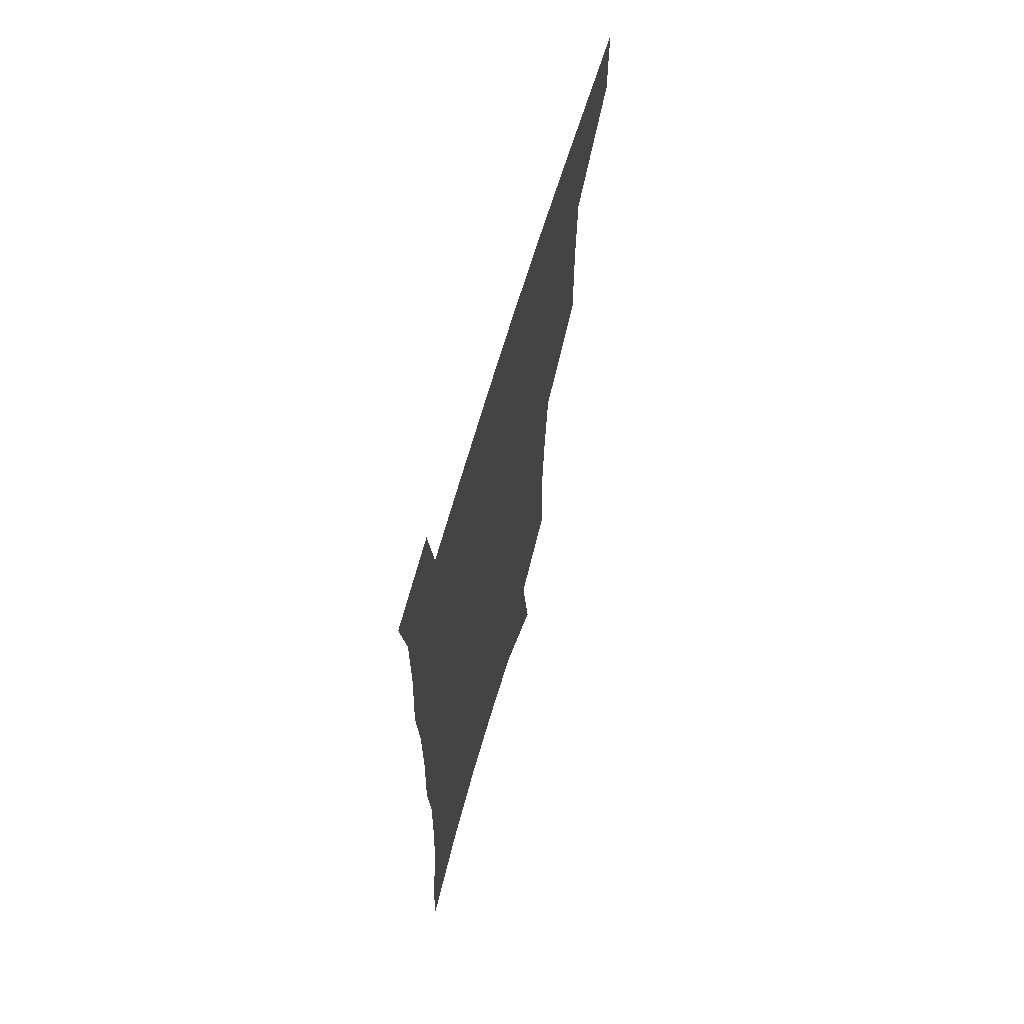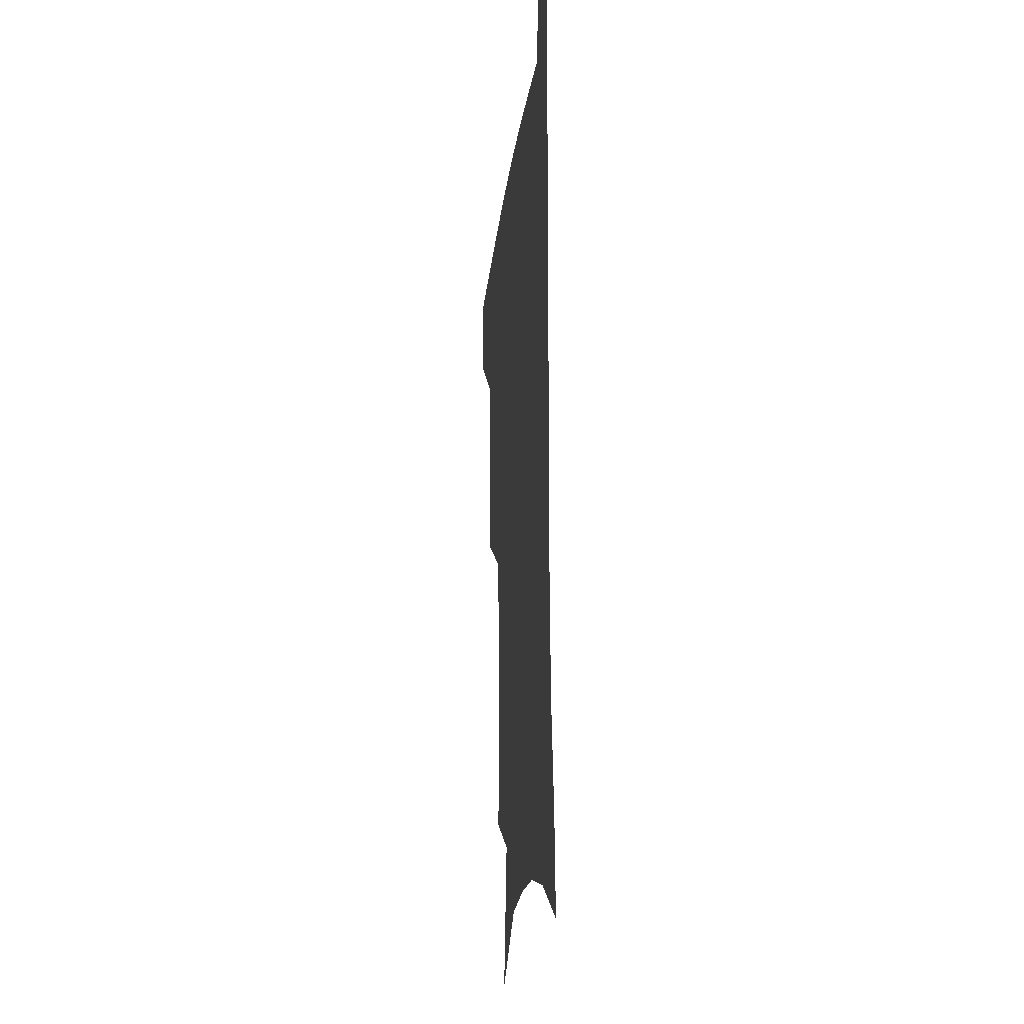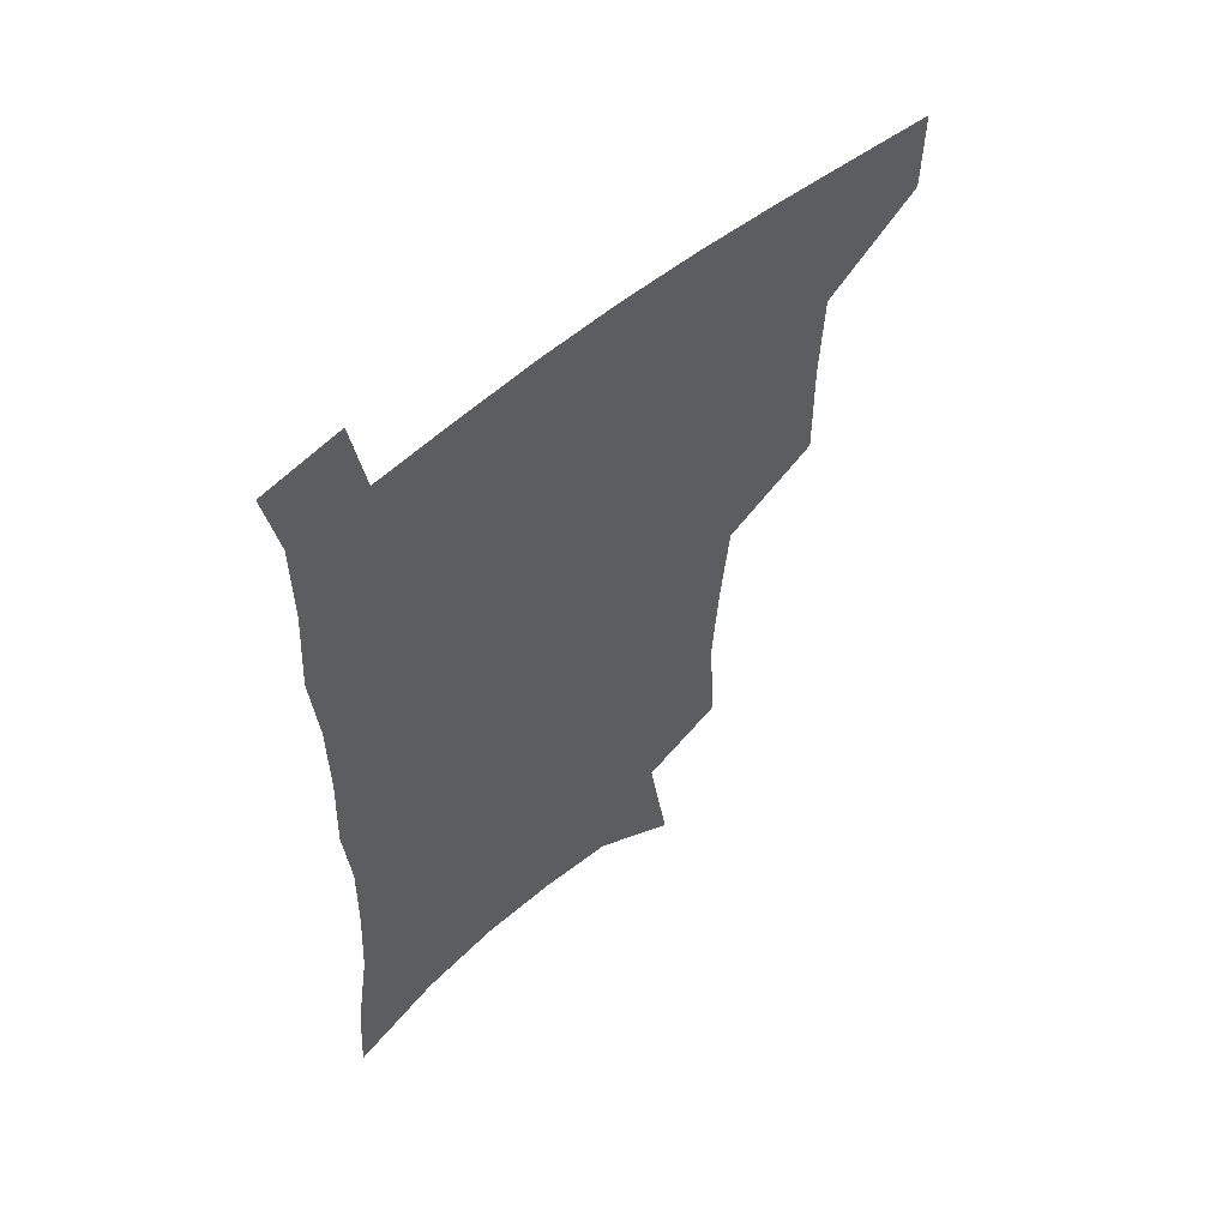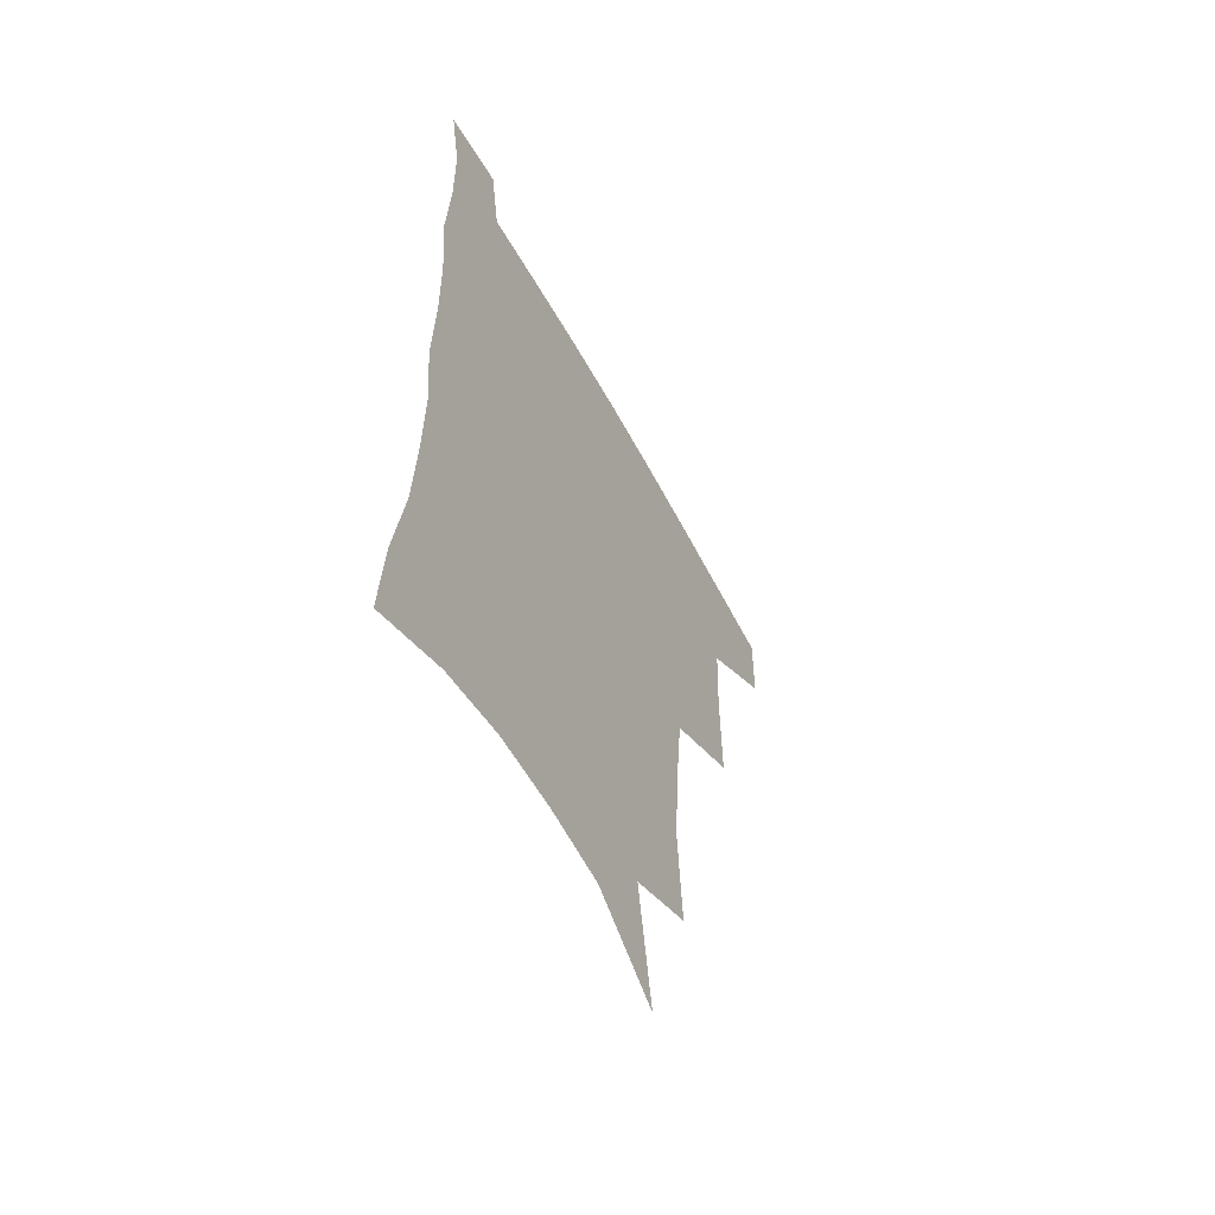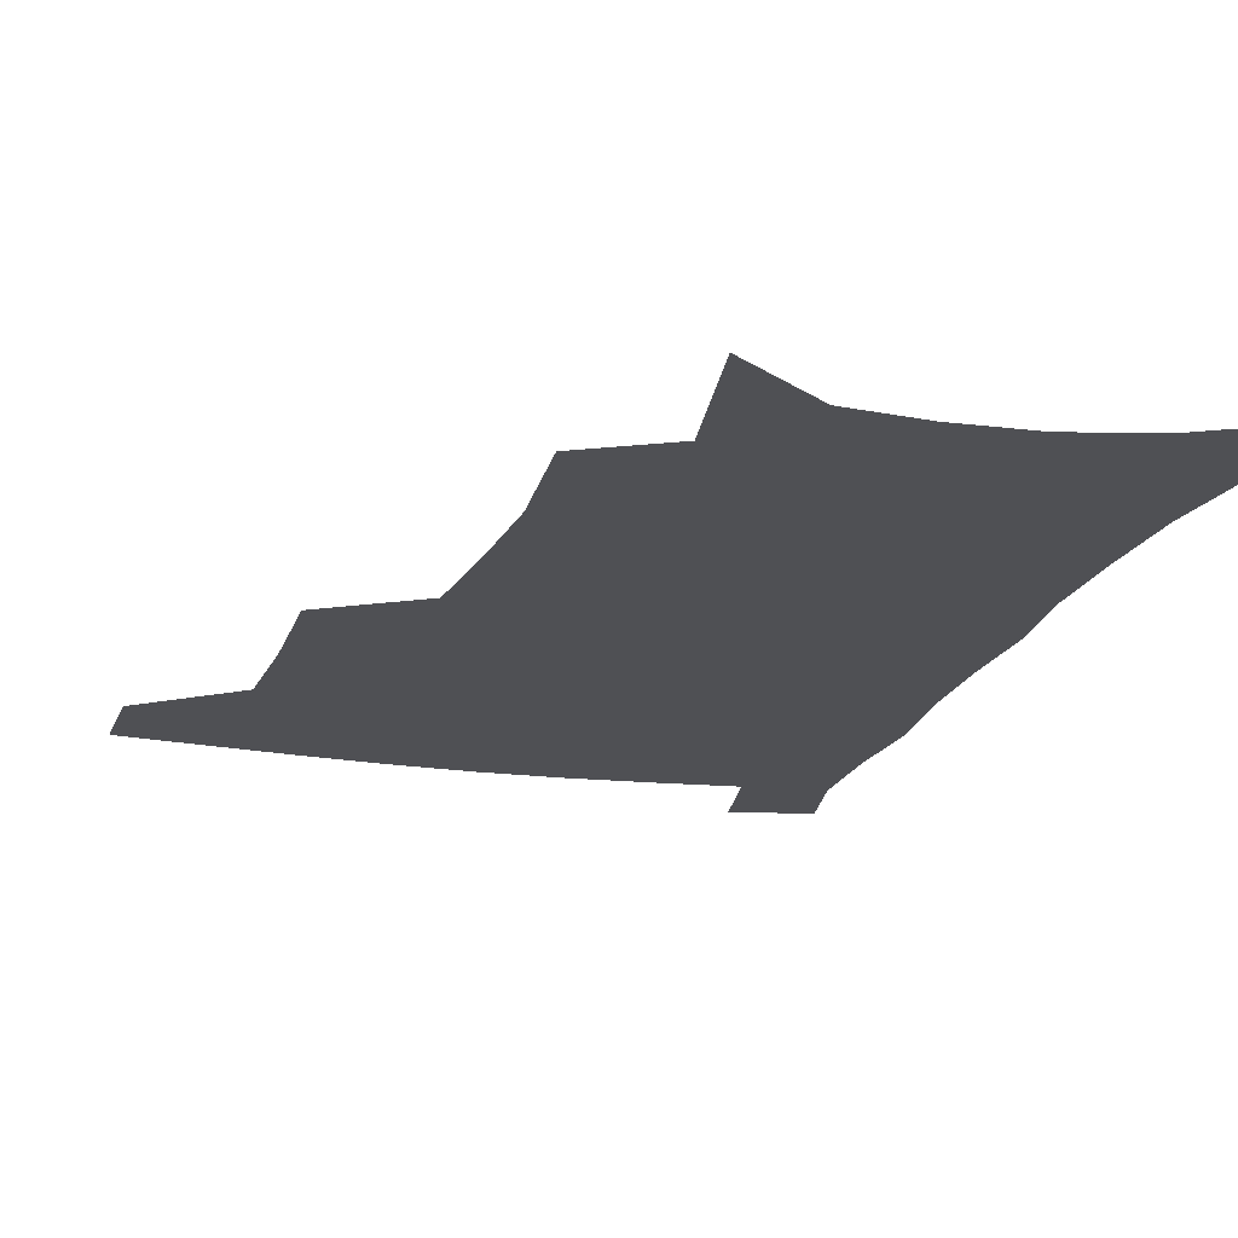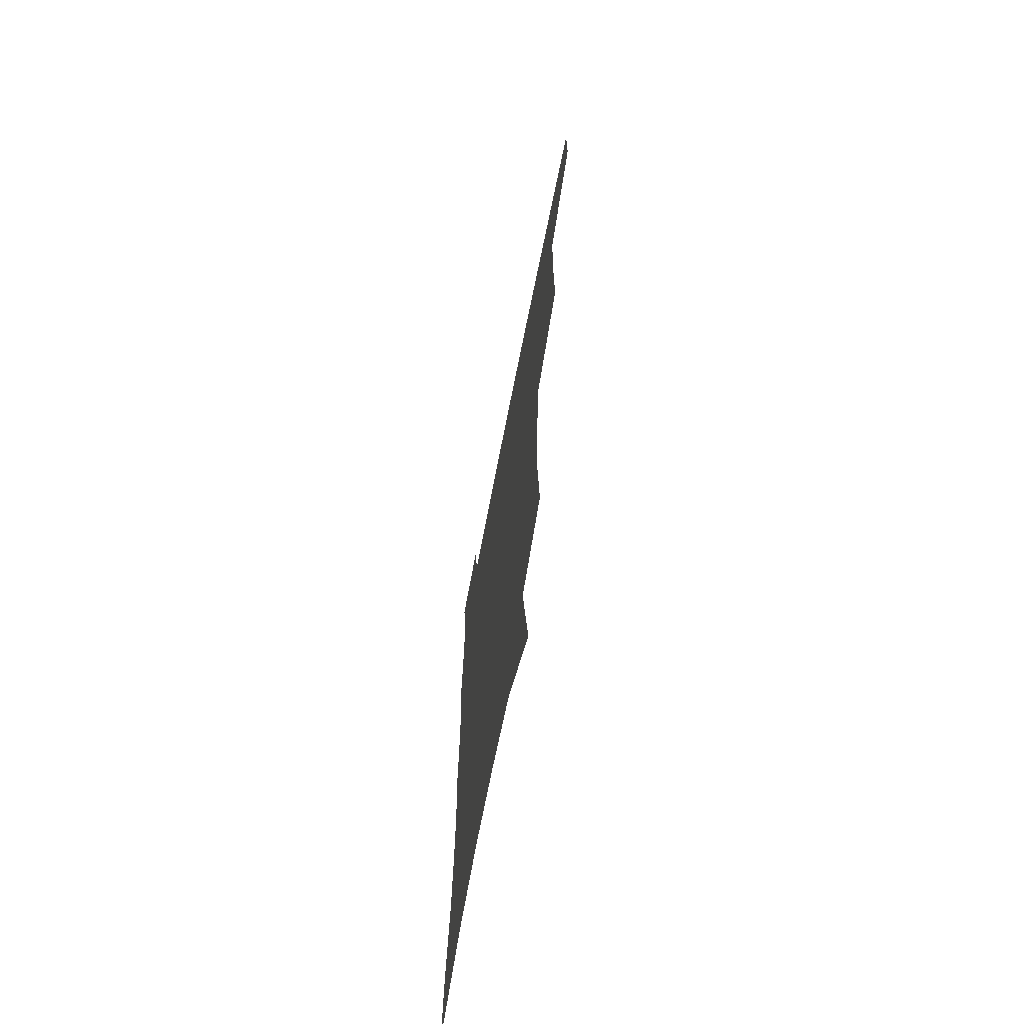
<metadata>
{"format":"obj","ext":"obj","renderer":"f3d","projection":"perspective","resolution":1024,"background":"white","views":[{"elev":66.6,"azim":106.4,"up":"+Y"},{"elev":-21.1,"azim":83.6,"up":"+Y"},{"elev":57.6,"azim":139.5,"up":"+Y"},{"elev":-59.4,"azim":118.4,"up":"+Y"},{"elev":-19.1,"azim":-16.0,"up":"+Z"},{"elev":-69.7,"azim":-101.2,"up":"+Y"}]}
</metadata>
<code>
v 483.7 475.9 0
v 483.4 506.1 0
v 518.8 376.7 0
v 519.2 415.7 0
v 517.8 449.3 0
v 516.4 479.5 0
v 513.2 509.1 0
v 555.6 249.1 0
v 558 289.2 0
v 555.9 322 0
v 552.4 356.5 0
v 550.4 392.7 0
v 548 422.8 0
v 547.5 453.8 0
v 545.4 482.2 0
v 542.3 511.8 0
v 577.2 184.2 0
v 584.7 234 0
v 583.5 267.6 0
v 584 306.8 0
v 581.2 336.6 0
v 578.6 367.5 0
v 577.7 400.5 0
v 577 429.8 0
v 576.1 457 0
v 574.9 483.7 0
v 571.4 513.9 0
v 607.9 205.6 0
v 609.2 243.3 0
v 607.7 274.6 0
v 607 313 0
v 605.1 342.7 0
v 603.9 374.6 0
v 603.1 403.8 0
v 602.8 432 0
v 602.6 458.3 0
v 602.4 484.7 0
v 600.2 514.5 0
v 634.7 207.7 0
v 633.2 246.8 0
v 631.7 280.6 0
v 630.1 314.3 0
v 628.8 346.9 0
v 628.1 375.6 0
v 627.8 405 0
v 627.8 434.2 0
v 628.6 458.7 0
v 629.4 484.6 0
v 628.9 513.5 0
v 661.9 206.4 0
v 658.3 243.1 0
v 655.6 278.5 0
v 653.3 313.8 0
v 652.6 343.8 0
v 652.7 372.3 0
v 653 401 0
v 652.7 431 0
v 654 457.6 0
v 655.8 484 0
v 658.5 510.7 0
v 689.9 199.1 0
v 683.8 238.3 0
v 680.7 272.3 0
v 679.5 303.9 0
v 678 336 0
v 678.1 365.8 0
v 678.3 395.8 0
v 678.8 425.3 0
v 680.7 453 0
v 681.9 481.3 0
v 685.9 507.5 0
v 691.1 537.5 0
v 721.8 182.5 0
v 719.7 215.4 0
v 714.2 251.9 0
v 712.4 283.8 0
v 711.8 315.2 0
v 714.2 343.9 0
v 713 377.1 0
v 713.3 409 0
v 715.9 438.8 0
v 713.9 472.4 0
v 714 504.5 0
v 719.3 532.1 0
f 5 6 1
f 1 6 2
f 6 7 2
f 11 12 3
f 3 12 4
f 12 13 4
f 4 13 5
f 13 14 5
f 5 14 6
f 14 15 6
f 6 15 7
f 15 16 7
f 18 19 8
f 8 19 9
f 19 20 9
f 9 20 10
f 20 21 10
f 10 21 11
f 21 22 11
f 11 22 12
f 22 23 12
f 12 23 13
f 23 24 13
f 13 24 14
f 24 25 14
f 14 25 15
f 25 26 15
f 15 26 16
f 26 27 16
f 17 28 18
f 28 29 18
f 18 29 19
f 29 30 19
f 19 30 20
f 30 31 20
f 20 31 21
f 31 32 21
f 21 32 22
f 32 33 22
f 22 33 23
f 33 34 23
f 23 34 24
f 34 35 24
f 24 35 25
f 35 36 25
f 25 36 26
f 36 37 26
f 26 37 27
f 37 38 27
f 28 39 29
f 39 40 29
f 29 40 30
f 40 41 30
f 30 41 31
f 41 42 31
f 31 42 32
f 42 43 32
f 32 43 33
f 43 44 33
f 33 44 34
f 44 45 34
f 34 45 35
f 45 46 35
f 35 46 36
f 46 47 36
f 36 47 37
f 47 48 37
f 37 48 38
f 48 49 38
f 39 50 40
f 50 51 40
f 40 51 41
f 51 52 41
f 41 52 42
f 52 53 42
f 42 53 43
f 53 54 43
f 43 54 44
f 54 55 44
f 44 55 45
f 55 56 45
f 45 56 46
f 56 57 46
f 46 57 47
f 57 58 47
f 47 58 48
f 58 59 48
f 48 59 49
f 59 60 49
f 50 61 51
f 61 62 51
f 51 62 52
f 62 63 52
f 52 63 53
f 63 64 53
f 53 64 54
f 64 65 54
f 54 65 55
f 65 66 55
f 55 66 56
f 66 67 56
f 56 67 57
f 67 68 57
f 57 68 58
f 68 69 58
f 58 69 59
f 69 70 59
f 59 70 60
f 70 71 60
f 61 73 62
f 73 74 62
f 62 74 63
f 74 75 63
f 63 75 64
f 75 76 64
f 64 76 65
f 76 77 65
f 65 77 66
f 77 78 66
f 66 78 67
f 78 79 67
f 67 79 68
f 79 80 68
f 68 80 69
f 80 81 69
f 69 81 70
f 81 82 70
f 70 82 71
f 82 83 71
f 71 83 72
f 83 84 72

</code>
